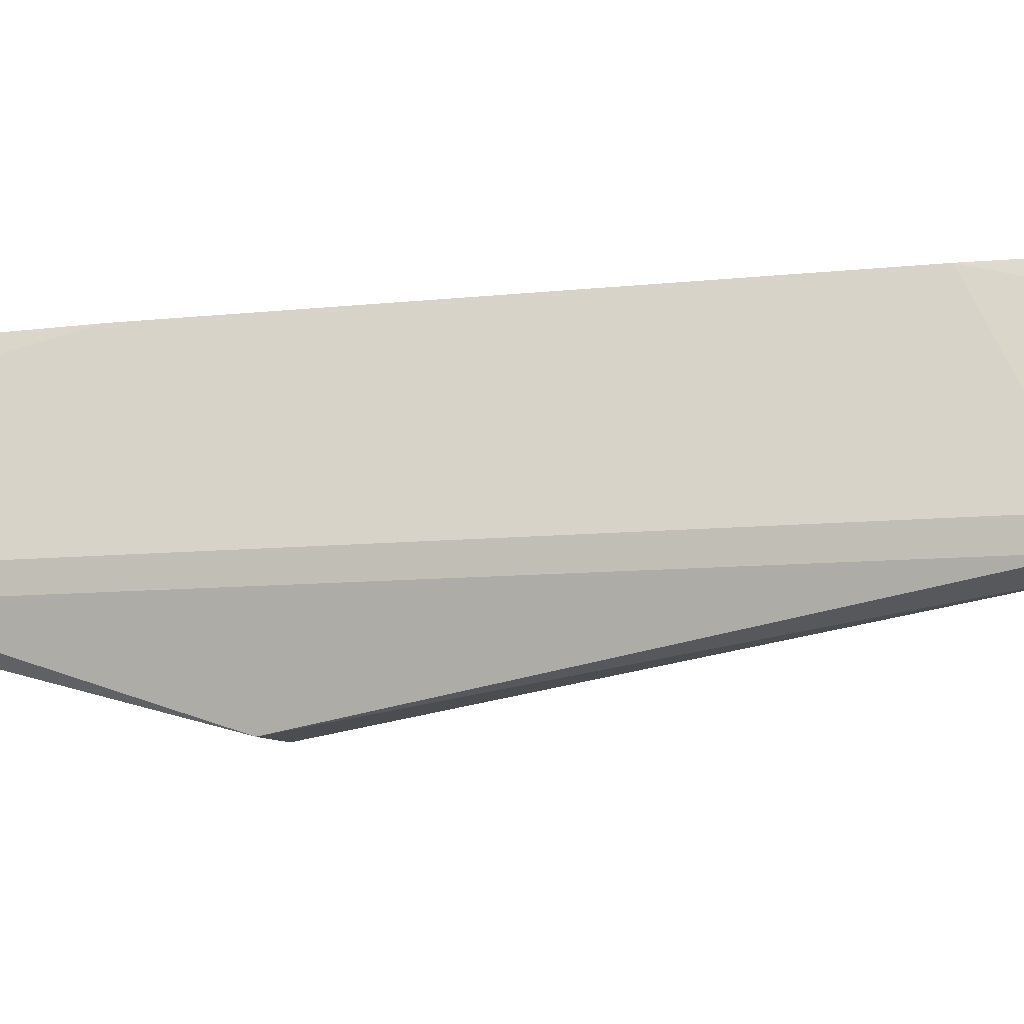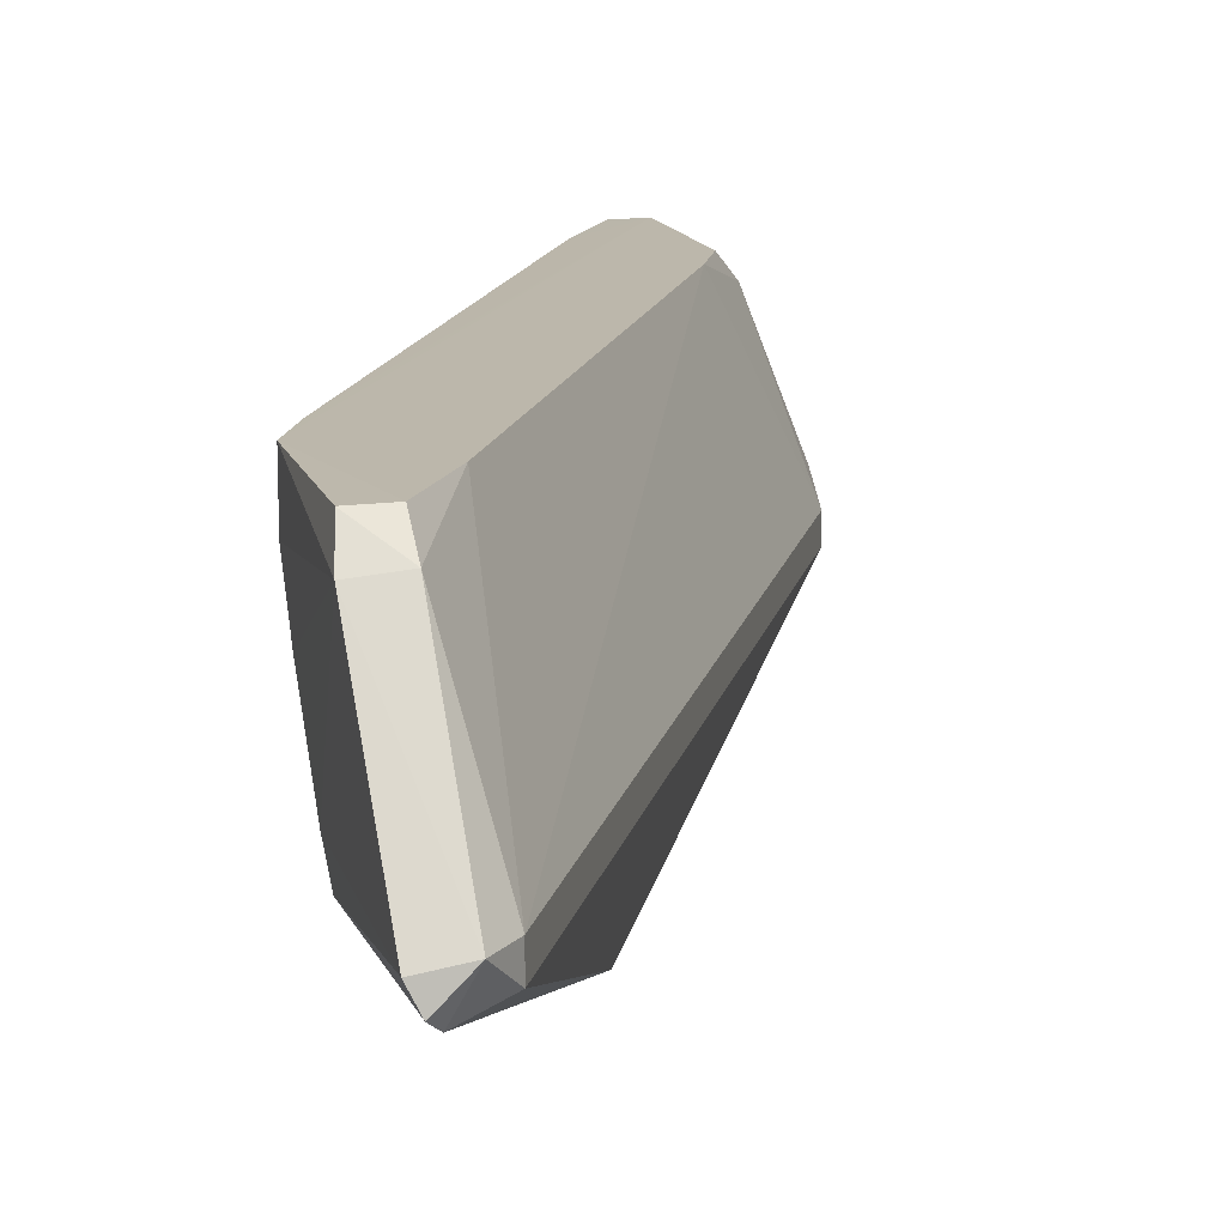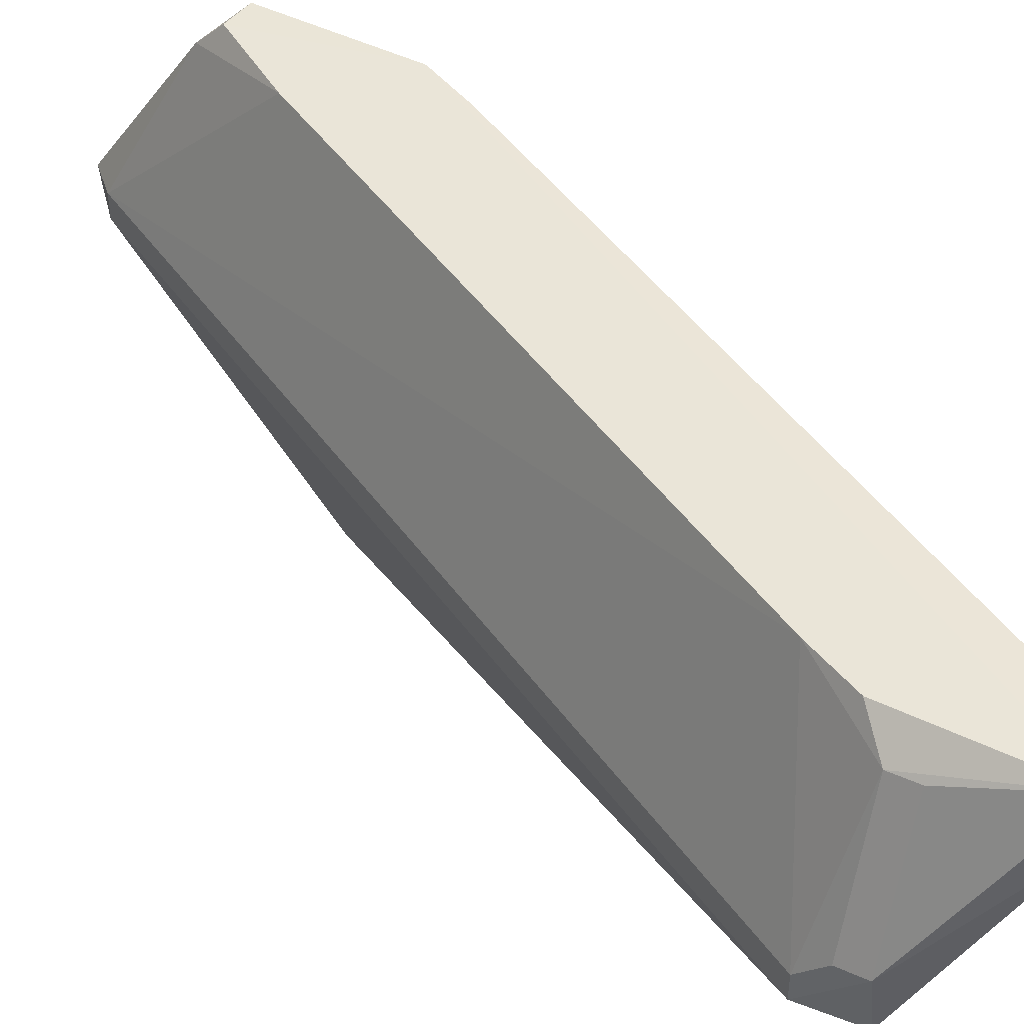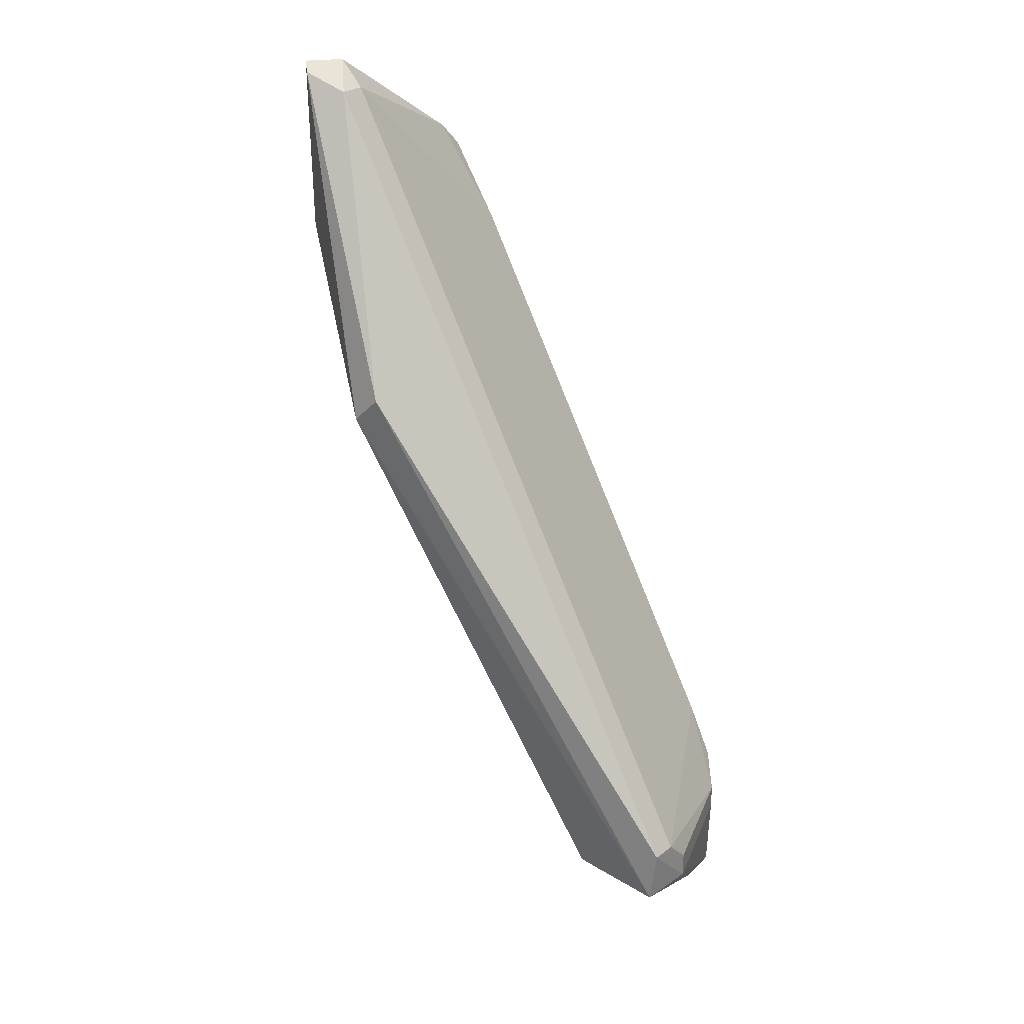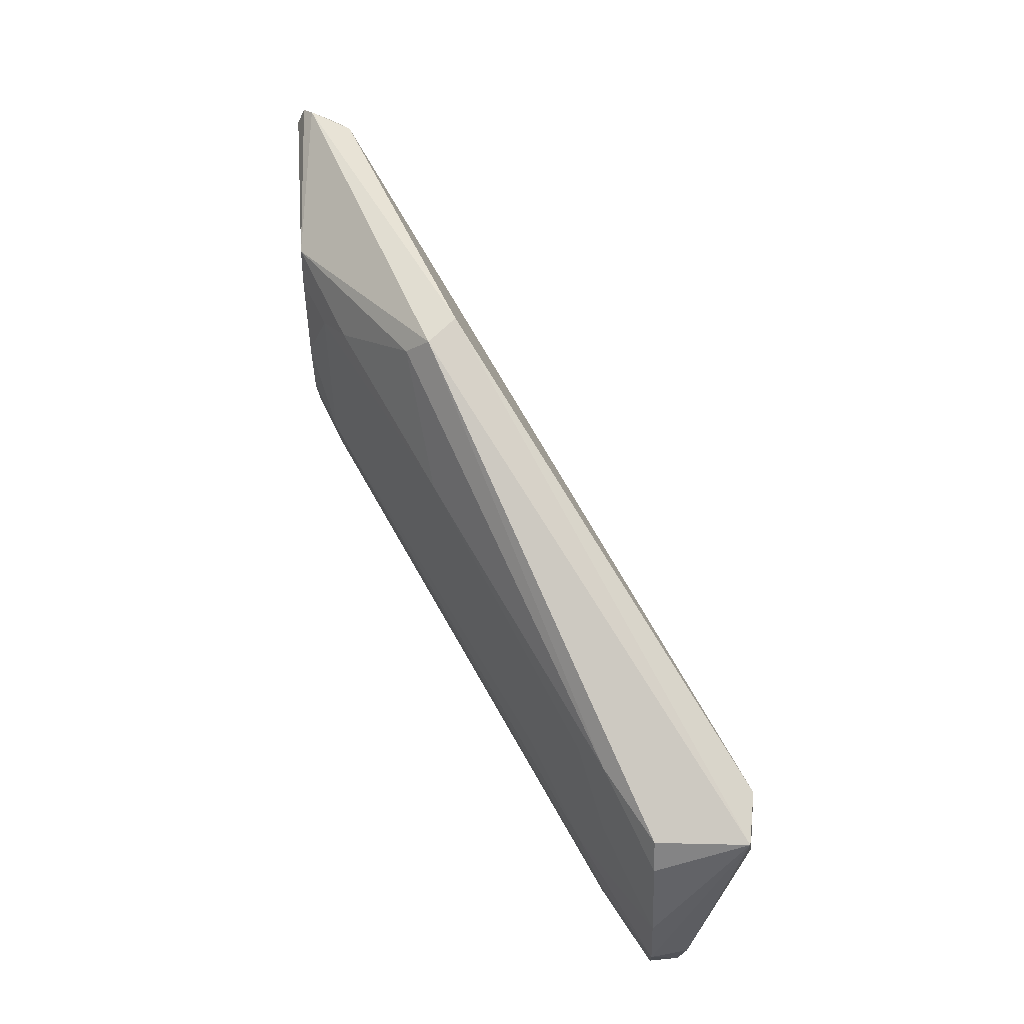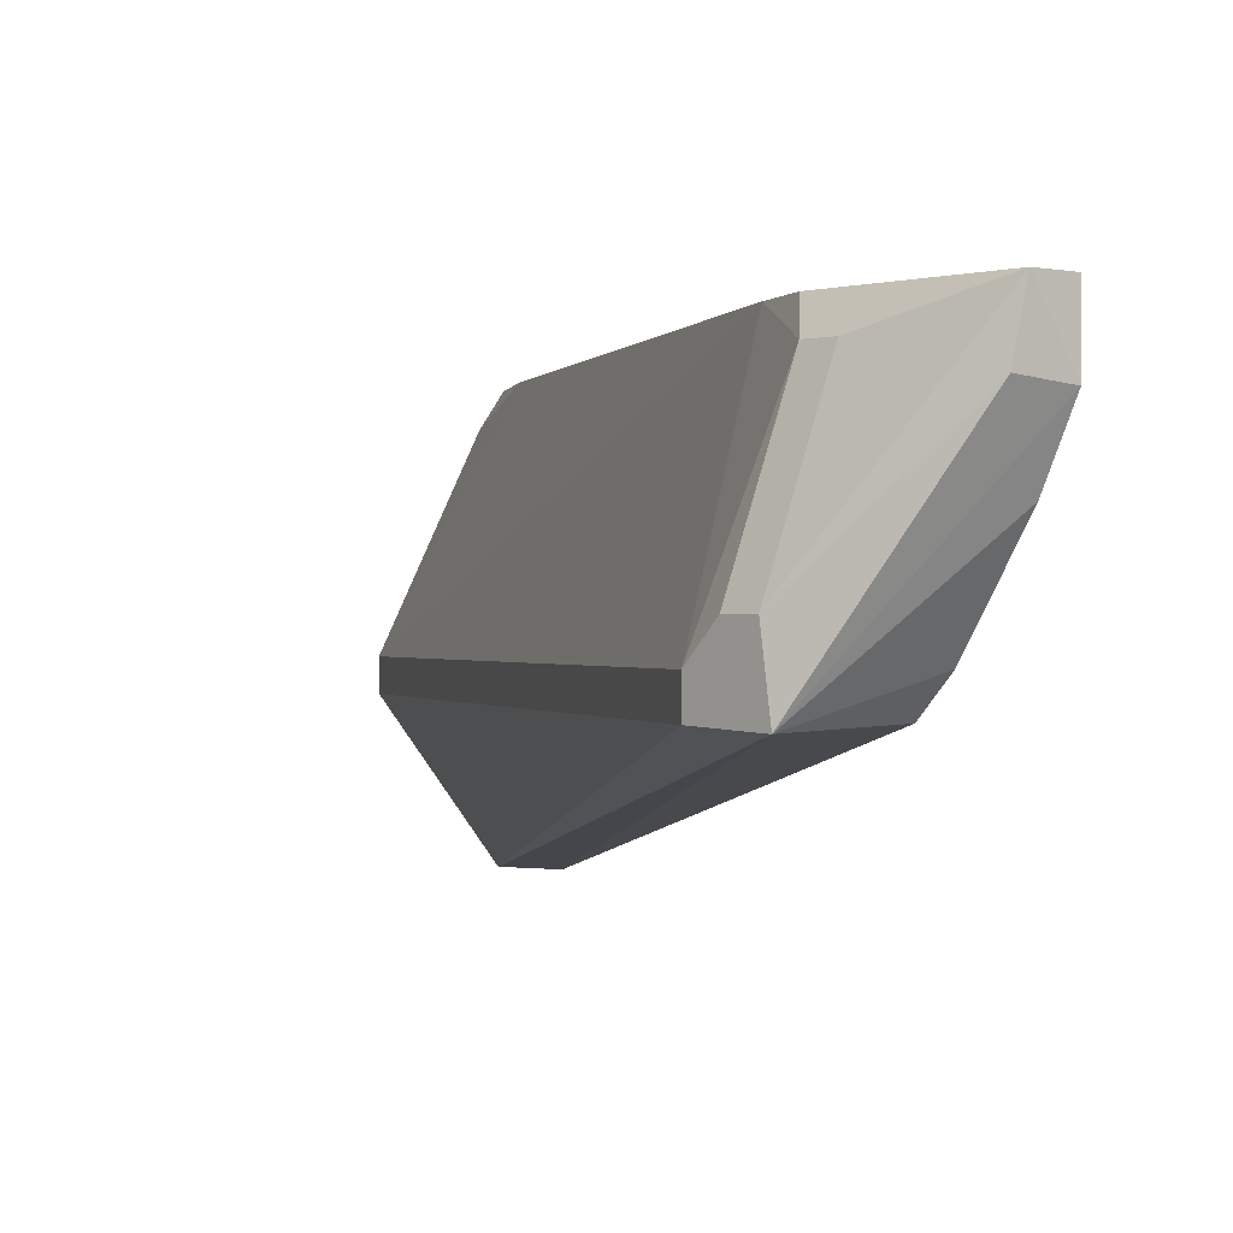
<metadata>
{"format":"obj","ext":"obj","renderer":"f3d","projection":"perspective","resolution":1024,"background":"white","views":[{"elev":-8.1,"azim":-101.0,"up":"+Z"},{"elev":14.3,"azim":162.2,"up":"+Z"},{"elev":45.5,"azim":-62.6,"up":"+Z"},{"elev":26.7,"azim":-139.8,"up":"+Y"},{"elev":-17.2,"azim":-178.1,"up":"+Y"},{"elev":-0.2,"azim":-42.2,"up":"+Z"}]}
</metadata>
<code>
o mouth_cup020
v 0.3303 0.544 -0.03144
v 0.3286 0.509 -0.03125
v 0.3286 0.5329 -0.07918
v 0.2861 0.5034 -0.1028
v 0.2268 0.3832 -0.03724
v 0.3226 0.5749 -0.07319
v 0.3317 0.5492 -0.03832
v 0.2328 0.3892 -0.03125
v 0.2388 0.3592 -0.05521
v 0.3266 0.5726 -0.08162
v 0.2148 0.3892 -0.07319
v 0.3286 0.509 -0.04323
v 0.3226 0.5509 -0.03724
v 0.3226 0.5449 -0.03125
v 0.2315 0.354 -0.03111
v 0.2508 0.3952 -0.07918
v 0.2927 0.497 -0.1031
v 0.3167 0.5689 -0.07918
v 0.3313 0.5734 -0.0748
v 0.2388 0.4012 -0.03125
v 0.3286 0.527 -0.07319
v 0.2508 0.3712 -0.03724
v 0.216 0.3765 -0.07993
v 0.2148 0.3772 -0.0672
v 0.2987 0.497 -0.09715
v 0.2148 0.3892 -0.07918
v 0.3167 0.5689 -0.07319
v 0.3291 0.5746 -0.07946
v 0.3107 0.527 -0.03125
v 0.3286 0.515 -0.05521
v 0.3226 0.497 -0.03125
v 0.3226 0.497 -0.04323
v 0.2388 0.3532 -0.03125
v 0.2297 0.355 -0.04215
v 0.2388 0.3772 -0.07918
v 0.2268 0.3772 -0.03724
v 0.2148 0.3832 -0.0672
v 0.3167 0.509 -0.07918
v 0.2567 0.3832 -0.04323
v 0.2388 0.3532 -0.04323
v 0.2508 0.3712 -0.03125
v 0.2388 0.3712 -0.07319
v 0.2927 0.4671 -0.07918
v 0.3226 0.515 -0.07319
v 0.2687 0.4071 -0.04922
v 0.2567 0.4012 -0.07319
v 0.2508 0.3832 -0.0612
f 7 1 2
f 12 7 2
f 13 7 6
f 13 1 7
f 14 2 1
f 14 1 13
f 15 8 5
f 15 2 14
f 17 10 3
f 17 4 10
f 18 10 4
f 18 6 10
f 19 6 7
f 20 11 5
f 20 5 8
f 20 8 15
f 21 19 7
f 21 3 19
f 23 4 17
f 25 17 3
f 25 16 17
f 26 18 4
f 26 11 18
f 26 4 23
f 26 24 11
f 26 23 24
f 27 13 6
f 27 6 18
f 27 18 11
f 27 11 20
f 28 19 3
f 28 3 10
f 28 10 6
f 28 6 19
f 29 14 13
f 29 27 20
f 29 13 27
f 29 20 15
f 29 15 14
f 30 21 7
f 30 7 12
f 31 12 2
f 31 2 15
f 32 31 22
f 32 12 31
f 32 30 12
f 34 24 23
f 34 15 24
f 35 23 17
f 35 17 16
f 36 24 15
f 36 15 5
f 36 5 24
f 37 24 5
f 37 5 11
f 37 11 24
f 38 25 3
f 39 32 22
f 40 22 33
f 40 39 22
f 40 9 39
f 40 33 15
f 40 15 34
f 40 34 23
f 40 23 9
f 41 31 15
f 41 15 33
f 41 33 22
f 41 22 31
f 42 35 16
f 42 16 9
f 42 9 23
f 42 23 35
f 43 16 25
f 43 25 38
f 44 21 30
f 44 30 32
f 44 43 38
f 44 38 3
f 44 3 21
f 45 39 9
f 45 32 39
f 45 44 32
f 46 16 43
f 46 43 44
f 47 45 9
f 47 9 16
f 47 16 46
f 47 46 44
f 47 44 45

</code>
